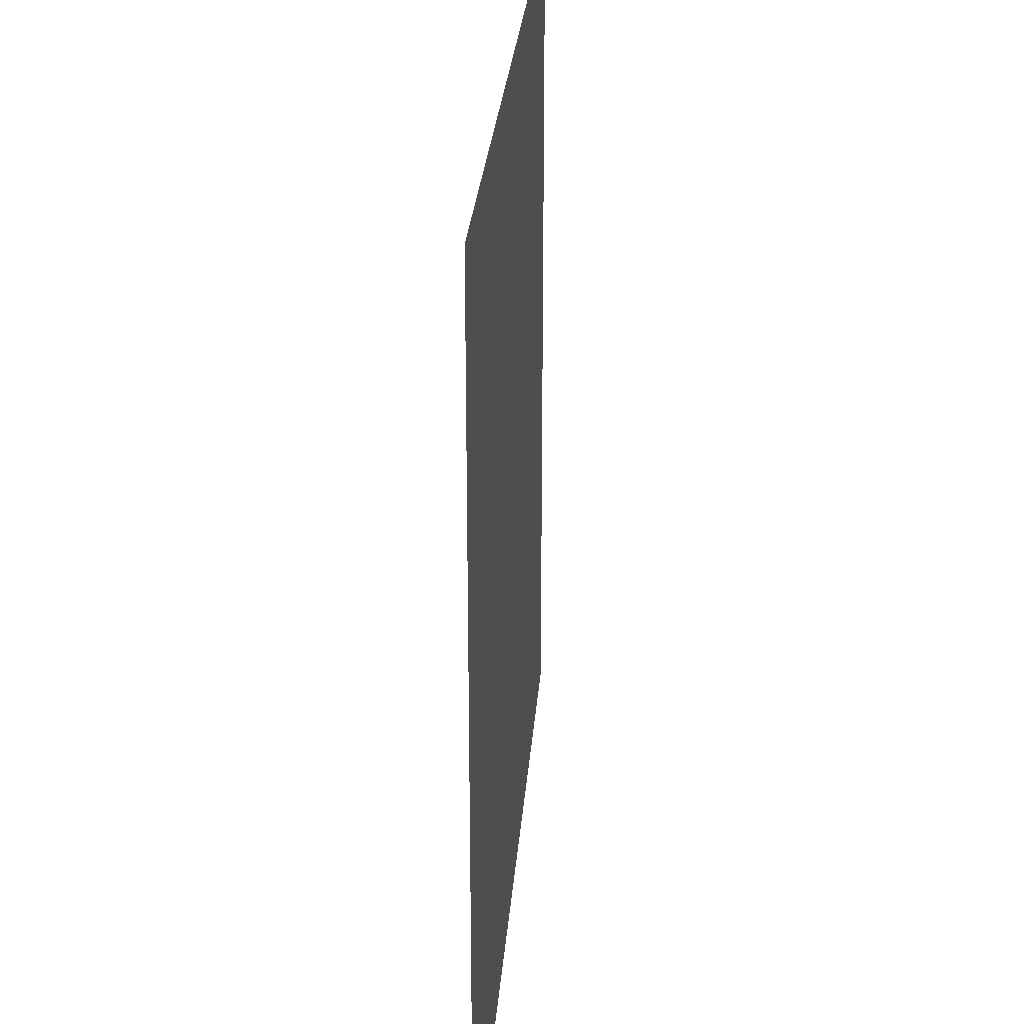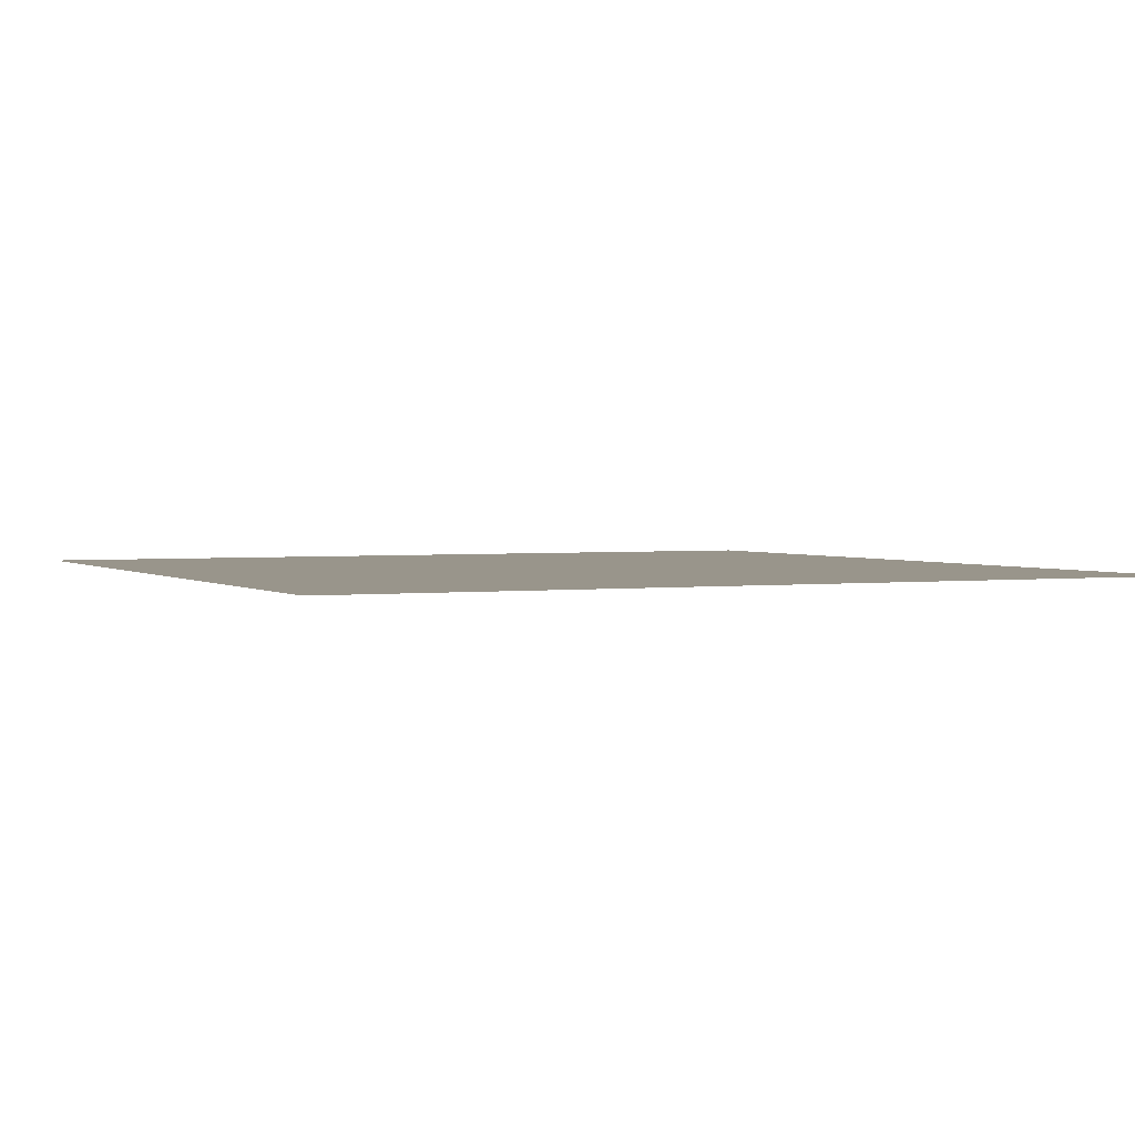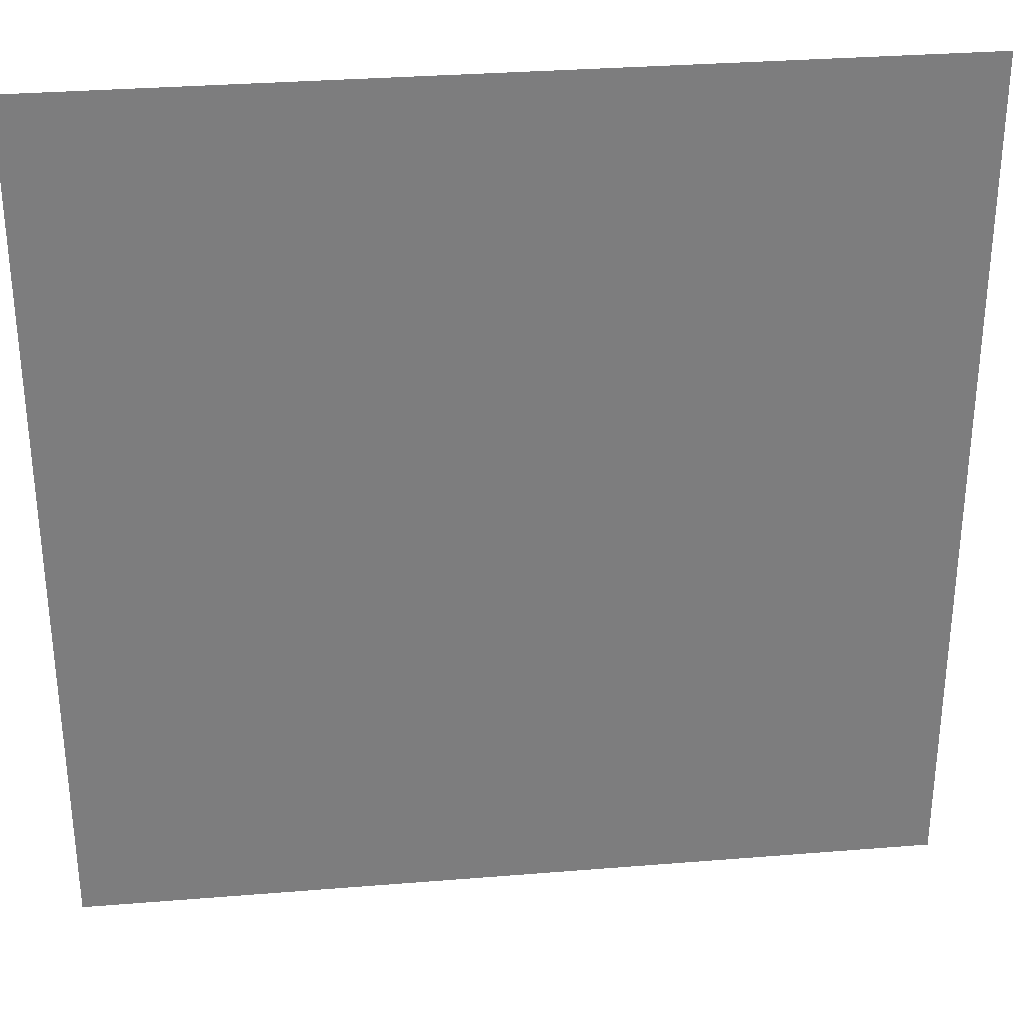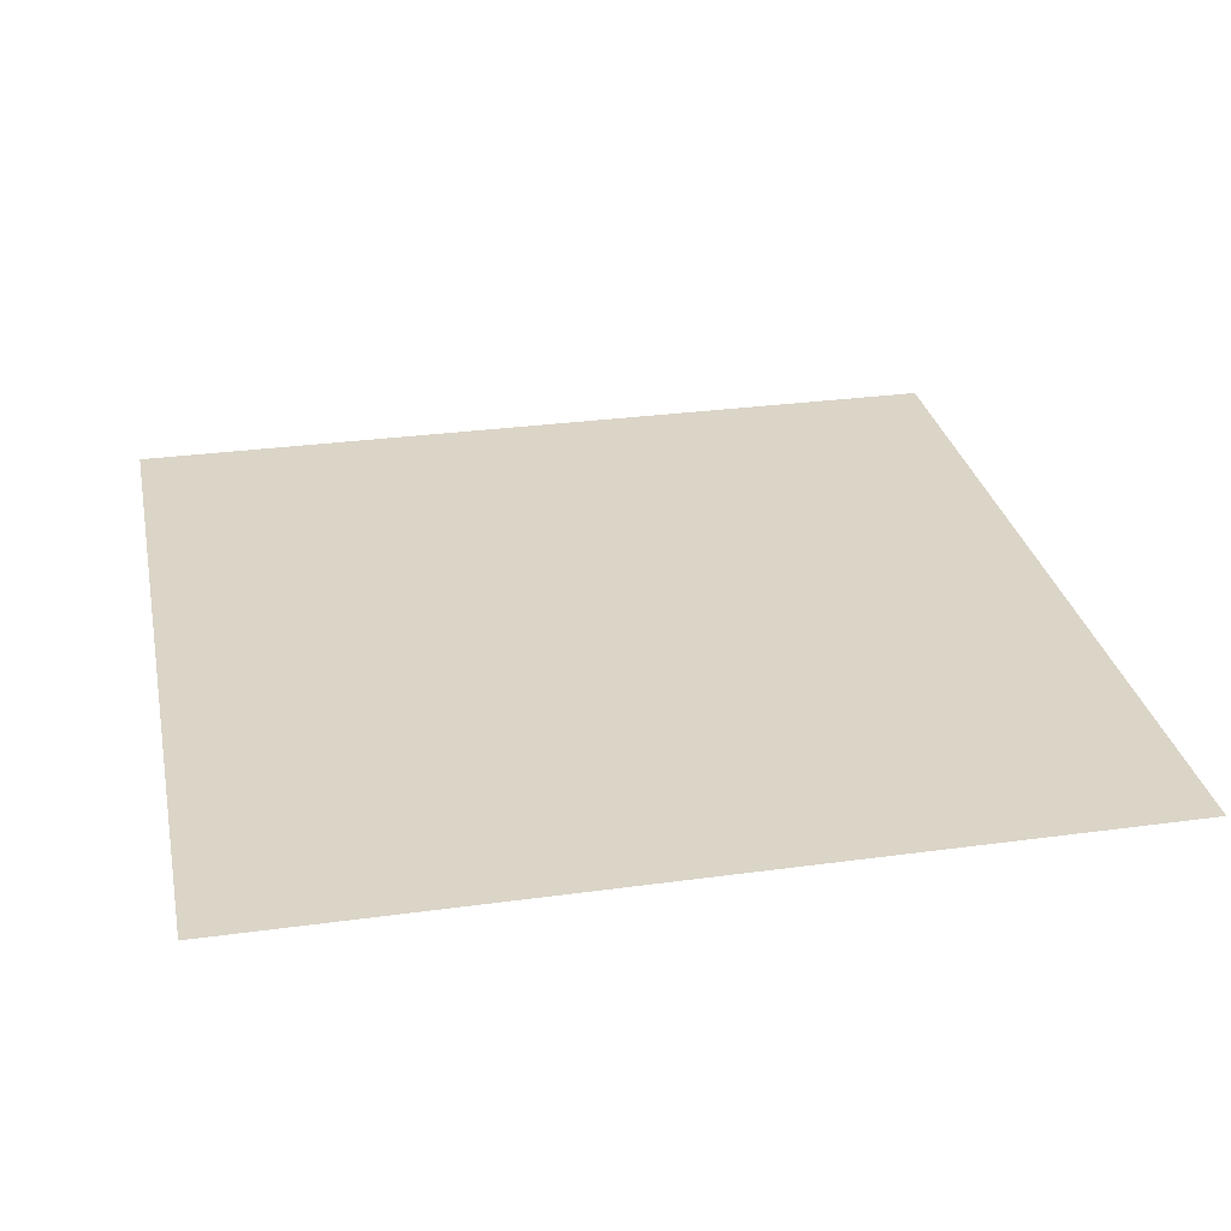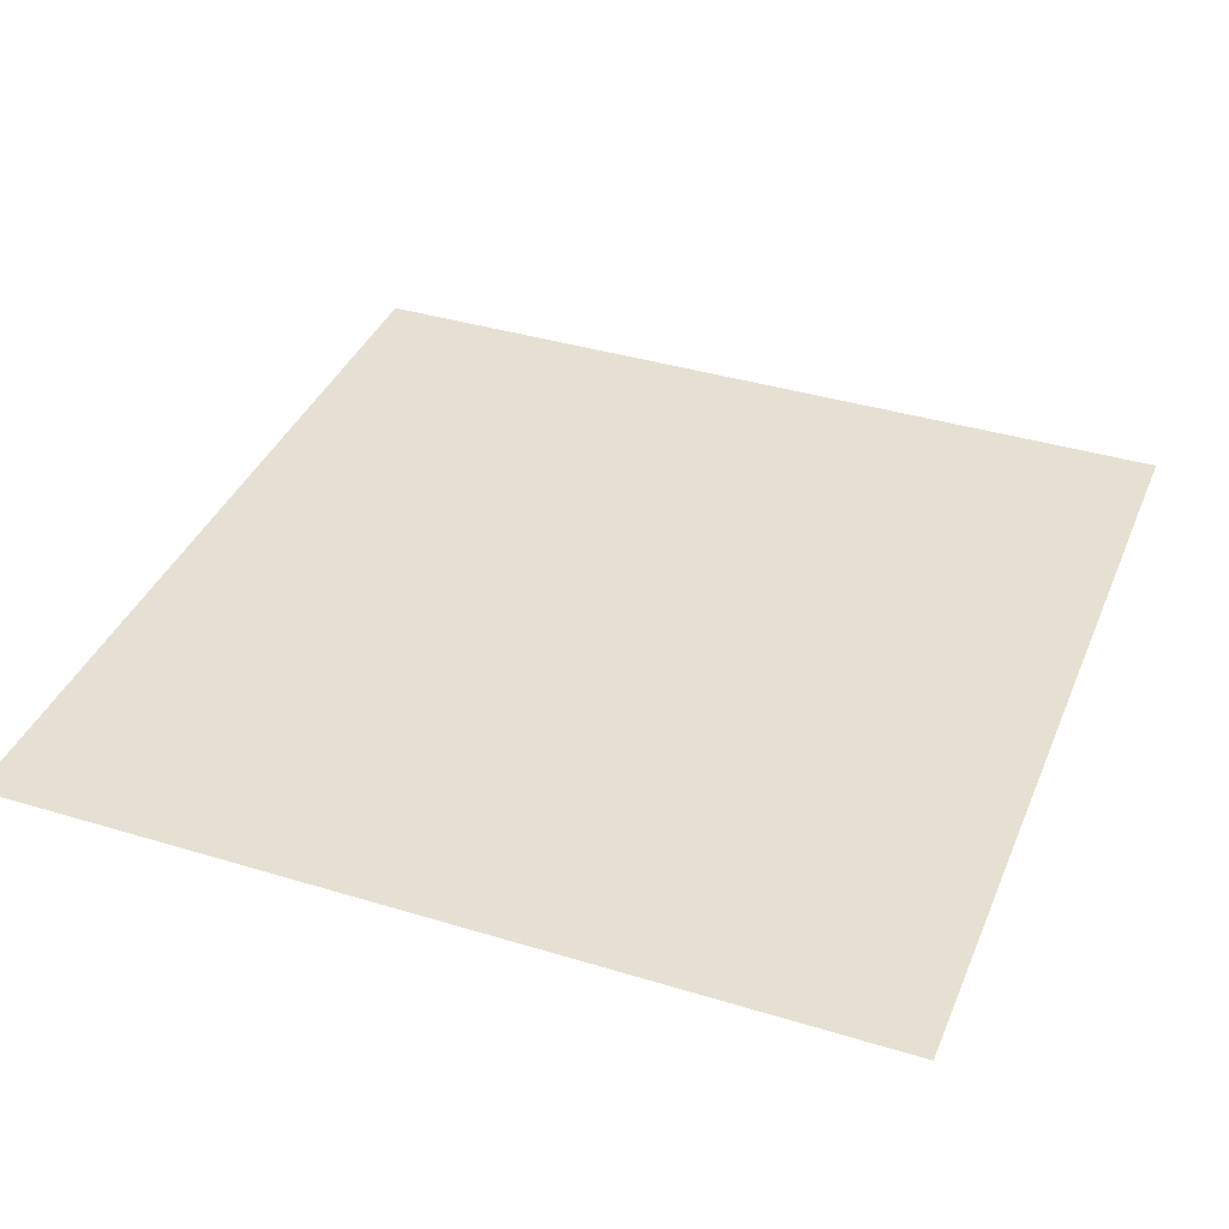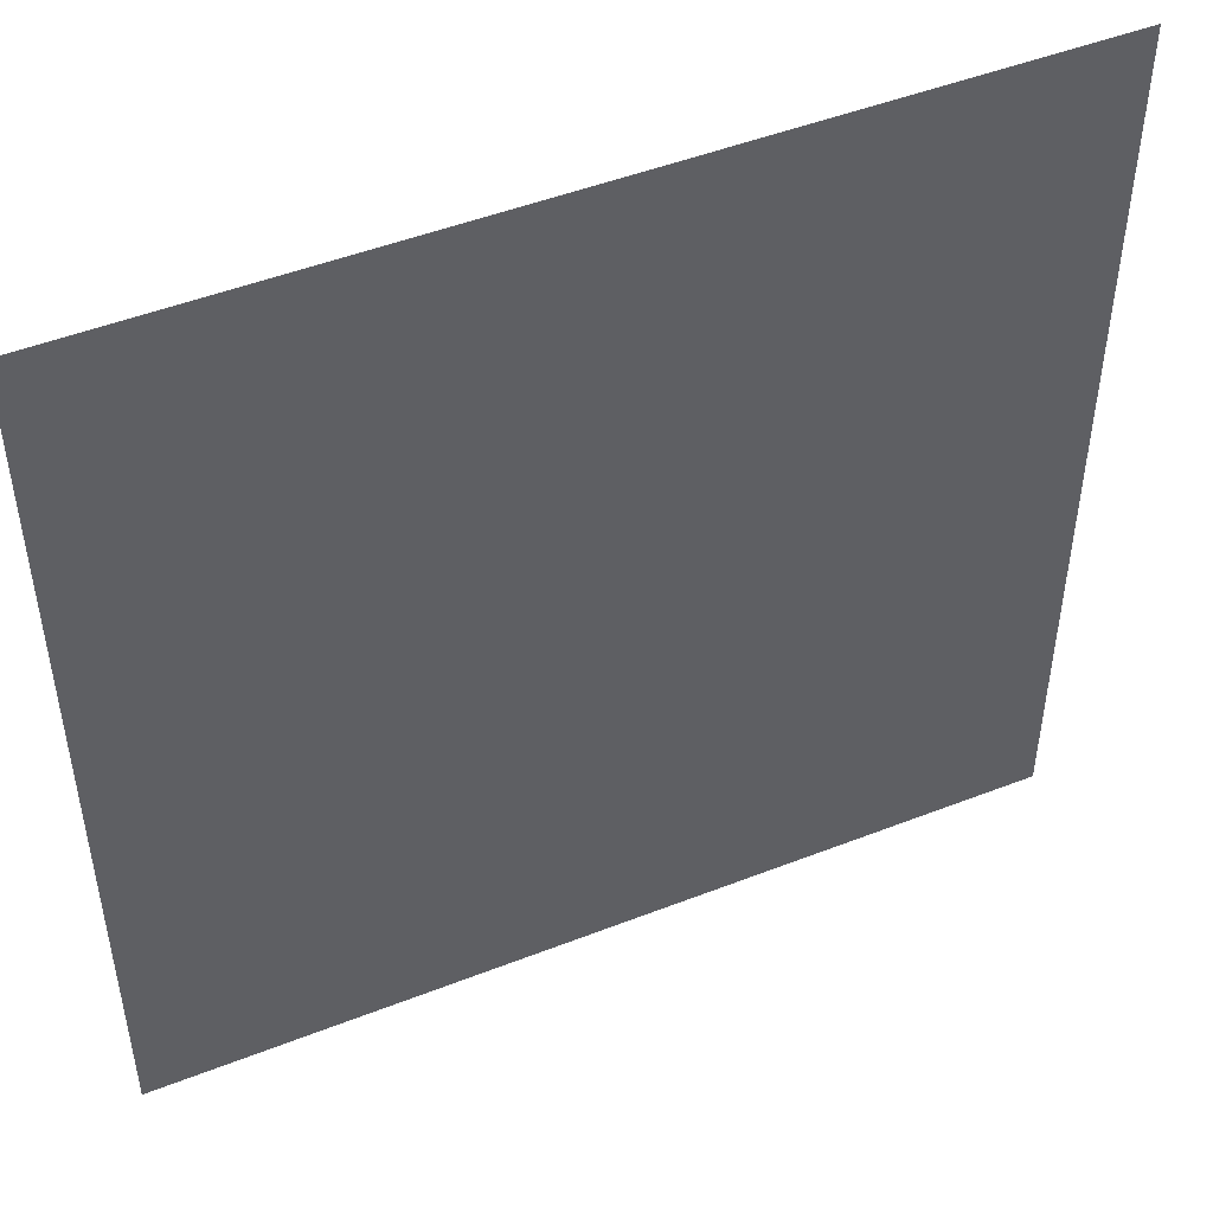
<metadata>
{"format":"obj","ext":"obj","renderer":"f3d","projection":"perspective","resolution":1024,"background":"white","views":[{"elev":27.2,"azim":-85.6,"up":"+Z"},{"elev":2.2,"azim":-25.2,"up":"+Y"},{"elev":31.3,"azim":-6.6,"up":"+Z"},{"elev":29.6,"azim":-101.4,"up":"+Y"},{"elev":38.3,"azim":-68.9,"up":"+Y"},{"elev":48.4,"azim":-23.6,"up":"+Z"}]}
</metadata>
<code>
o Plane
v -1.734 0 1.734
v 1.734 0 1.734
v -1.734 0 -1.734
v 1.734 0 -1.734
f 1 2 4 3

</code>
